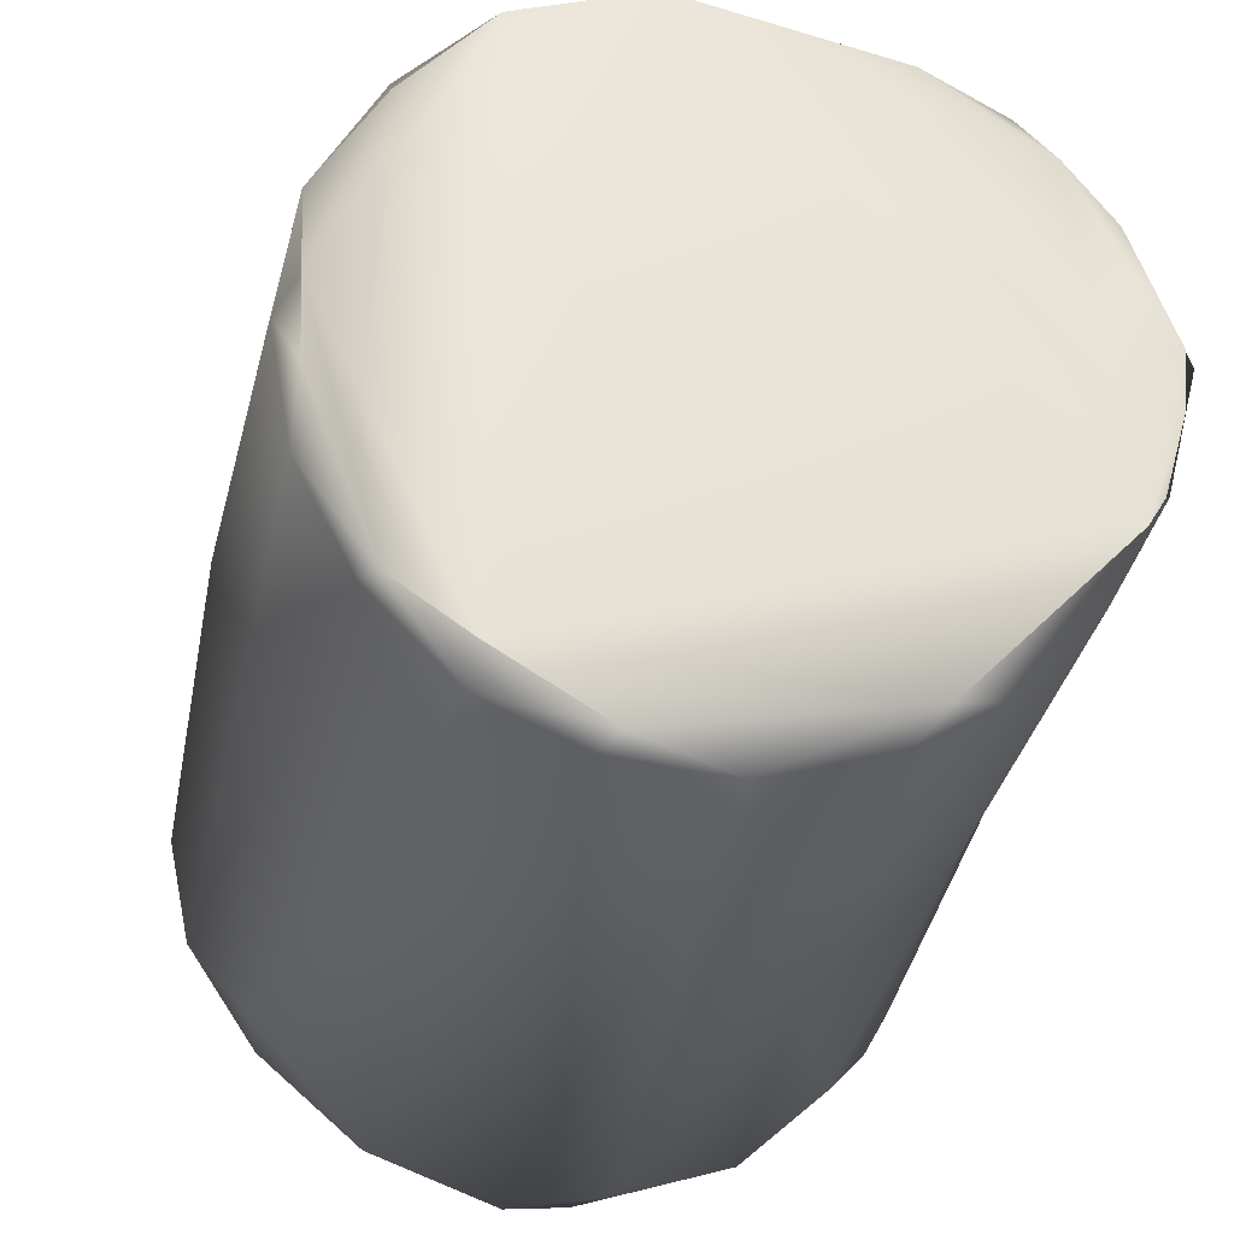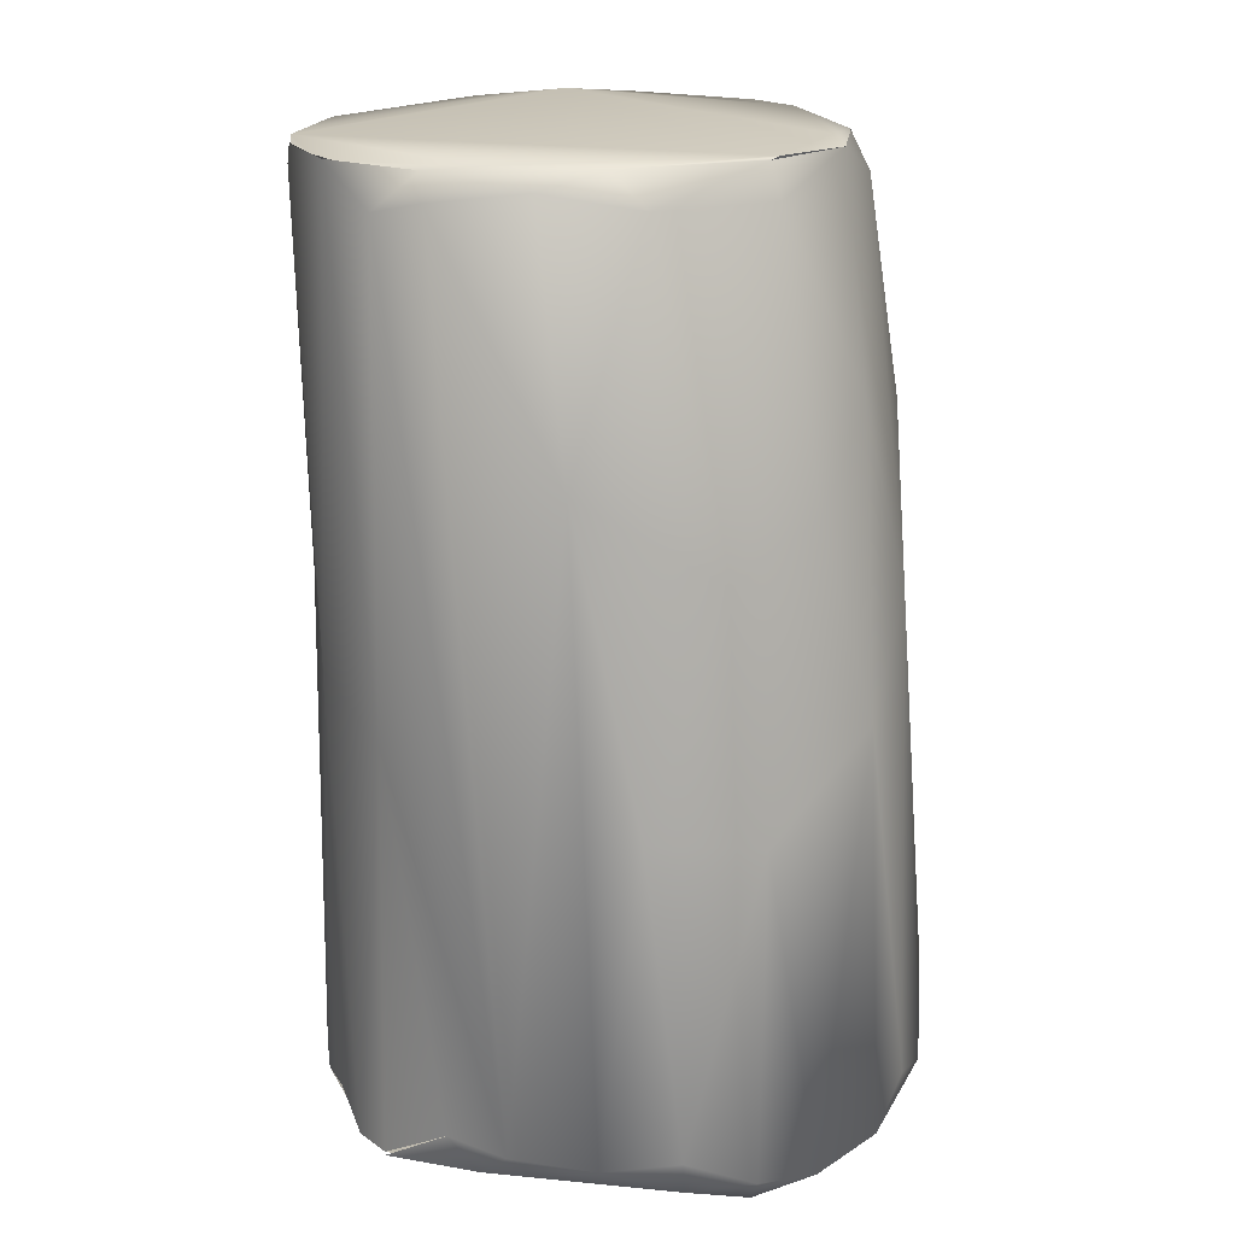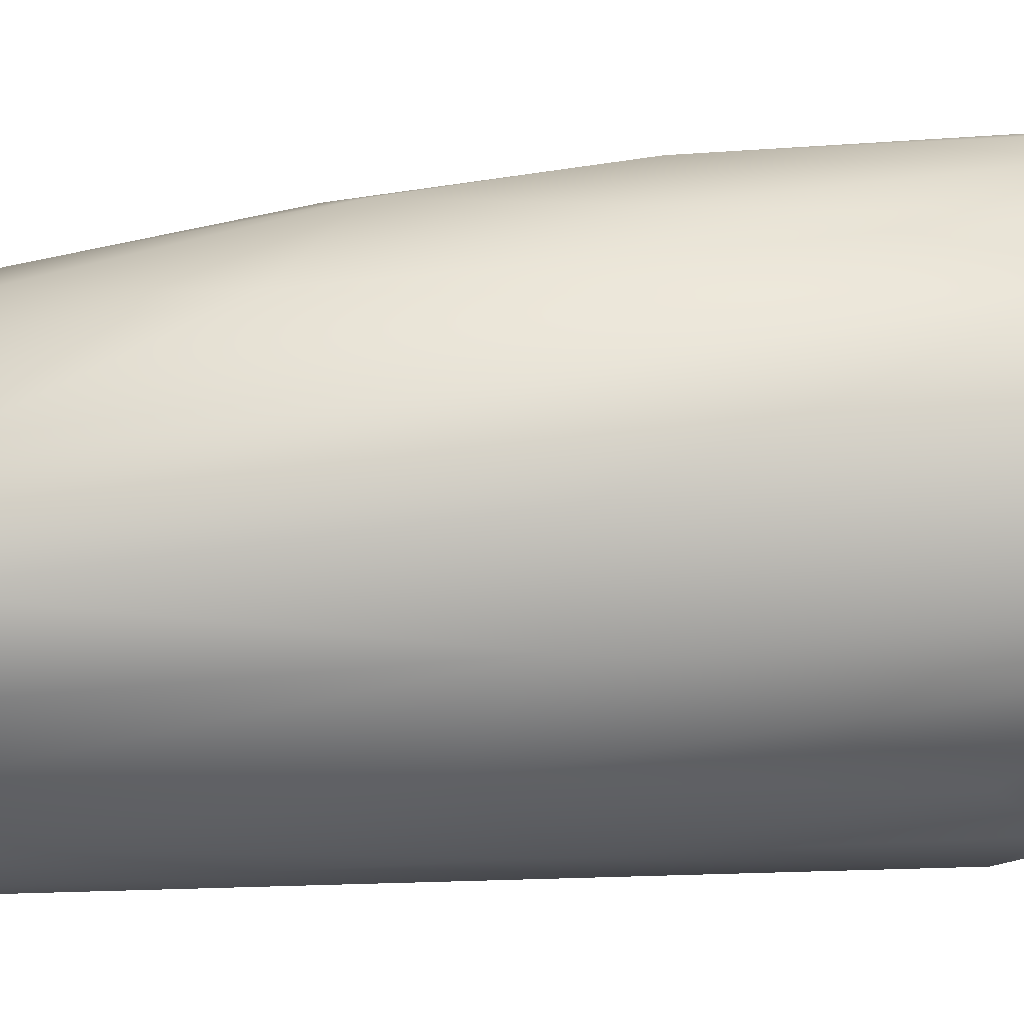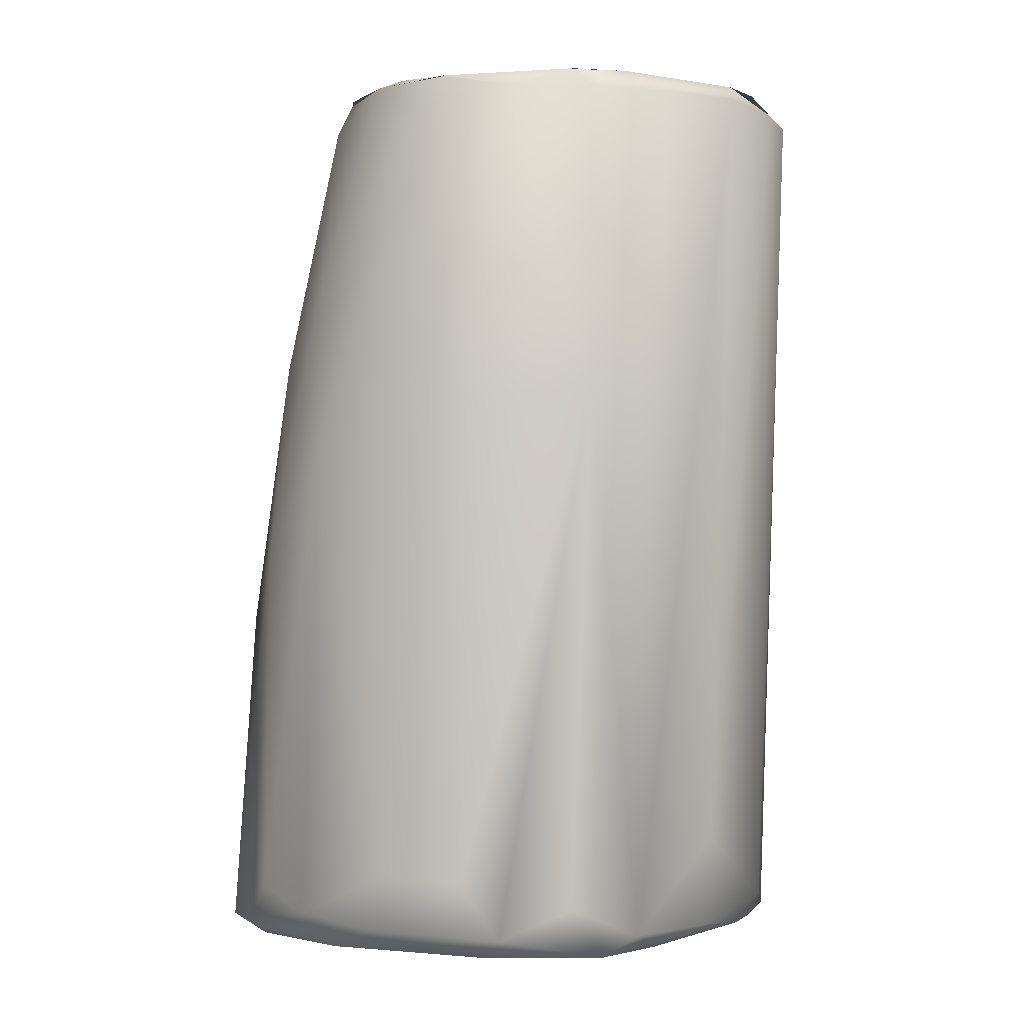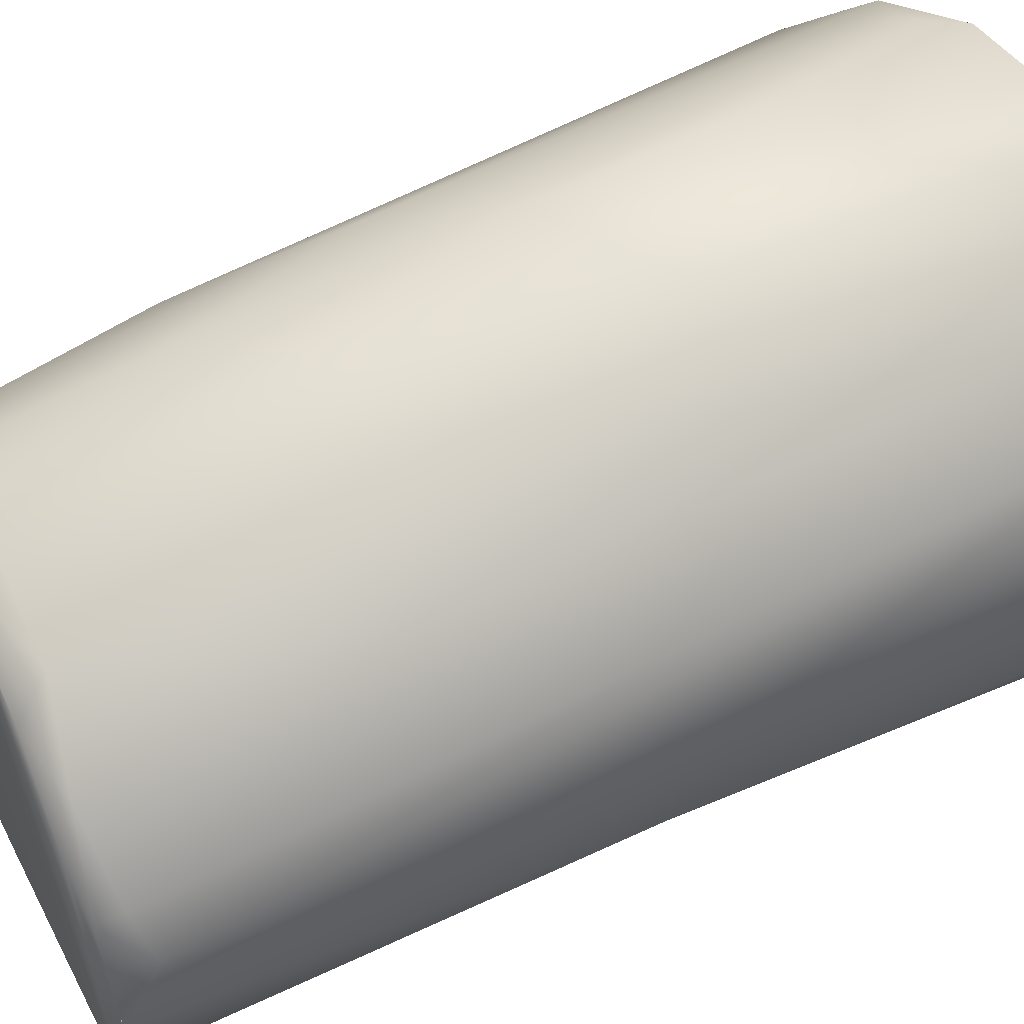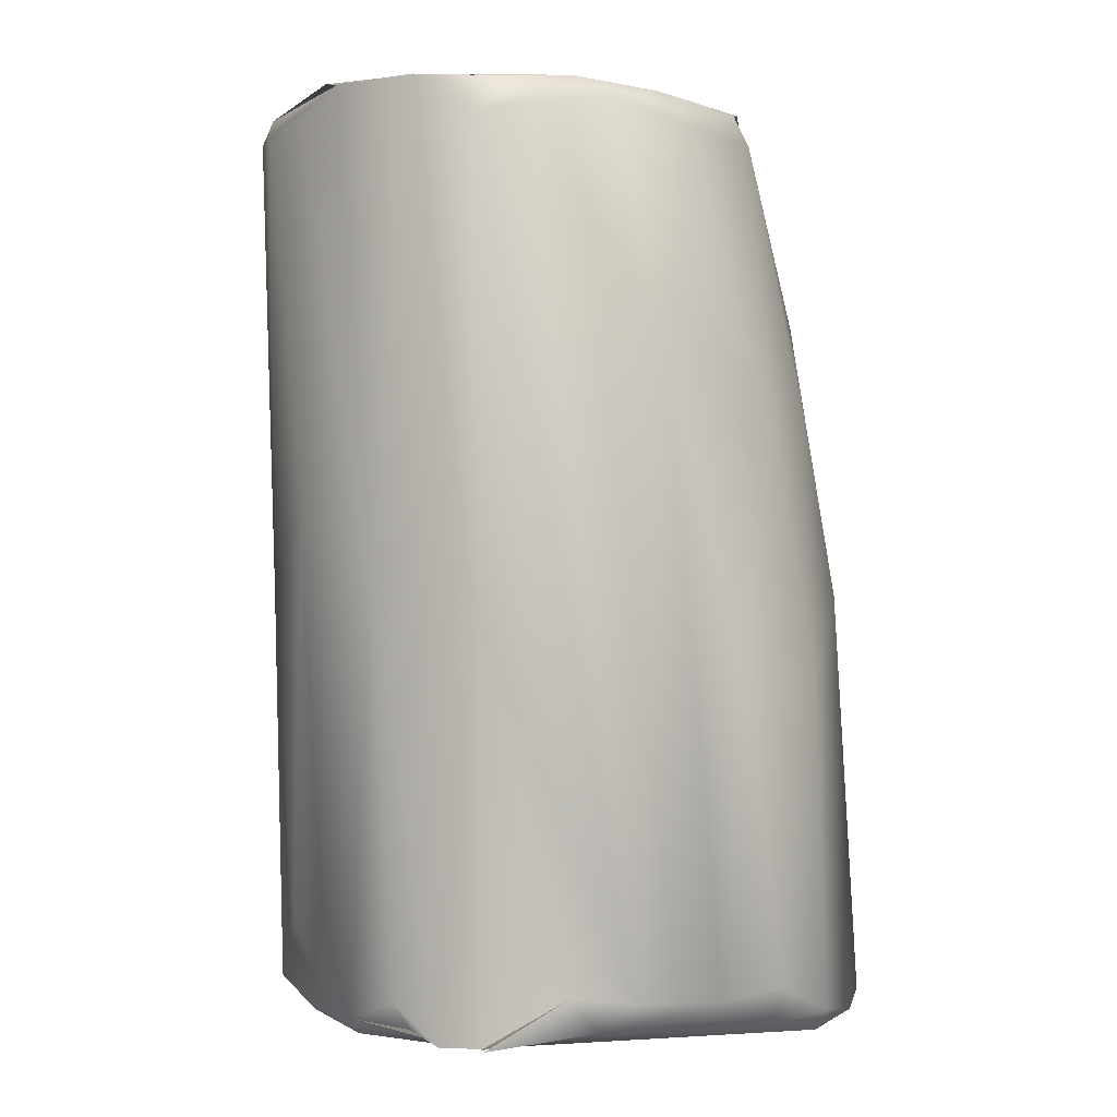
<metadata>
{"format":"obj","ext":"obj","renderer":"f3d","projection":"perspective","resolution":1024,"background":"white","views":[{"elev":-26.5,"azim":-6.9,"up":"+Y"},{"elev":19.5,"azim":141.9,"up":"+Z"},{"elev":1.4,"azim":88.9,"up":"+Y"},{"elev":-1.5,"azim":-99.5,"up":"+Z"},{"elev":52.0,"azim":64.0,"up":"+Y"},{"elev":-0.5,"azim":109.0,"up":"+Z"}]}
</metadata>
<code>
o FJ3645.obj_grp1.2219
v -0.1214 -0.5481 6.088
v -0.1166 -0.5495 6.145
v -0.114 -0.5647 6.145
v -0.1134 -0.5562 6.148
v -0.1048 -0.5789 6.148
v -0.1137 -0.5462 6.148
v -0.1069 -0.5788 6.145
v -0.1137 -0.5463 6.148
v -0.114 -0.5341 6.145
v -0.1053 -0.5233 6.148
v -0.1052 -0.5184 6.142
v -0.1224 -0.5564 5.989
v -0.1173 -0.5247 6.086
v -0.1092 -0.5145 6.105
v -0.1253 -0.5437 5.995
v -0.114 -0.5723 6.006
v -0.09606 -0.5895 6.144
v -0.1168 -0.5111 6
v -0.1226 -0.5241 5.999
v -0.1123 -0.5718 5.989
v -0.09749 -0.5861 5.992
v -0.1228 -0.5497 5.986
v -0.1148 -0.561 5.986
v -0.1243 -0.5307 5.989
v -0.1194 -0.5276 5.986
v -0.1141 -0.5088 5.99
v -0.1051 -0.5031 5.986
v -0.08387 -0.5957 6.145
v -0.09524 -0.5859 6.149
v -0.08133 -0.594 6.148
v -0.09543 -0.5168 6.149
v -0.1052 -0.5232 6.148
v -0.0941 -0.5124 6.148
v -0.09016 -0.5018 6.11
v -0.09881 -0.5005 6.077
v -0.08488 -0.4923 6.06
v -0.09293 -0.4908 5.996
v -0.09977 -0.5809 5.987
v -0.09977 -0.5809 5.987
v -0.1032 -0.4972 5.992
v -0.08481 -0.4881 5.988
v -0.08029 -0.5885 5.985
v -0.08329 -0.4916 5.985
v -0.06911 -0.5973 6.145
v -0.07742 -0.5088 6.148
v -0.07537 -0.506 6.142
v -0.07569 -0.5089 6.148
v -0.07615 -0.4963 6.095
v -0.07827 -0.5921 5.988
v -0.08859 -0.5856 5.987
v -0.06992 -0.4863 5.987
v -0.08859 -0.5856 5.987
v -0.04485 -0.5788 5.986
v -0.04913 -0.5893 6.147
v -0.05346 -0.5936 6.144
v -0.02917 -0.5697 6.149
v -0.03574 -0.5268 6.149
v -0.05032 -0.516 6.148
v -0.05374 -0.5106 6.142
v -0.05031 -0.5895 6.061
v -0.05862 -0.497 6.087
v -0.06184 -0.4907 6.046
v -0.06449 -0.5929 5.998
v -0.04724 -0.493 5.994
v -0.05856 -0.4879 5.989
v -0.06896 -0.5912 5.987
v -0.04674 -0.5861 5.991
v -0.05901 -0.4901 5.985
v -0.0284 -0.5629 5.985
v -0.02227 -0.5316 5.986
v -0.04966 -0.4954 5.987
v -0.0429 -0.5872 6.143
v -0.0266 -0.566 6.148
v -0.03212 -0.5759 6.143
v -0.03963 -0.5199 6.145
v -0.03871 -0.5111 6.102
v -0.03442 -0.5767 6.075
v -0.04389 -0.4993 6.048
v -0.03641 -0.5009 5.993
v -0.03594 -0.5787 6.003
v -0.02846 -0.5688 5.989
v -0.0256 -0.5184 5.989
v -0.02691 -0.5659 6.148
v -0.02419 -0.5559 6.148
v -0.02292 -0.5508 6.148
v -0.02362 -0.5486 6.148
v -0.02938 -0.5341 6.148
v -0.02423 -0.5401 6.141
v -0.02805 -0.5317 6.144
v -0.02473 -0.5591 6.063
v -0.02216 -0.5391 6.057
v -0.02687 -0.5125 5.993
v -0.025 -0.5627 5.988
v -0.02107 -0.5534 5.992
v -0.01932 -0.5368 5.986
v -0.02217 -0.5226 5.995
v -0.02485 -0.5436 5.985
v -0.02002 -0.5439 5.986
v -0.02225 -0.5509 5.988
v -0.01952 -0.5446 5.986
v -0.01918 -0.5365 5.986
v -0.01963 -0.5368 5.986
f 3 4 2
f 2 1 3
f 4 3 5
f 4 5 6
f 5 3 7
f 8 2 4
f 8 9 2
f 6 9 8
f 10 9 6
f 3 1 12
f 2 9 1
f 9 13 1
f 13 9 14
f 18 13 14
f 1 13 19
f 13 18 19
f 20 21 16
f 23 12 22
f 12 20 16
f 23 20 12
f 1 15 12
f 1 24 15
f 15 24 22
f 12 15 22
f 1 19 24
f 22 24 25
f 18 26 19
f 26 24 19
f 24 26 27
f 23 22 25
f 25 24 27
f 12 7 3
f 7 17 5
f 7 16 17
f 30 5 17
f 5 29 6
f 29 31 6
f 6 31 10
f 9 10 32
f 32 11 9
f 11 32 33
f 33 10 31
f 11 33 34
f 7 12 16
f 11 14 9
f 11 35 14
f 11 34 35
f 36 37 35
f 18 14 35
f 16 21 17
f 21 20 38
f 39 20 23
f 35 40 18
f 18 40 26
f 26 40 27
f 35 37 40
f 27 40 41
f 41 40 37
f 39 23 42
f 23 25 42
f 42 25 68
f 25 27 68
f 68 27 43
f 27 41 43
f 30 28 44
f 28 30 17
f 33 46 34
f 45 33 31
f 46 33 47
f 34 46 48
f 28 17 21
f 35 34 36
f 48 36 34
f 21 49 28
f 49 44 28
f 50 21 38
f 42 21 50
f 49 21 42
f 36 41 37
f 36 51 41
f 42 52 39
f 51 43 41
f 44 54 30
f 44 55 54
f 54 29 30
f 54 56 29
f 56 45 29
f 45 31 29
f 57 58 45
f 46 47 59
f 58 47 45
f 58 59 47
f 55 44 60
f 48 46 61
f 59 61 46
f 48 62 36
f 61 62 48
f 60 44 63
f 62 51 36
f 62 64 65
f 44 49 63
f 66 63 49
f 67 63 66
f 62 65 51
f 66 49 42
f 66 42 53
f 53 42 69
f 70 68 71
f 68 43 51
f 65 68 51
f 72 54 55
f 54 72 73
f 45 56 57
f 75 58 57
f 58 75 59
f 72 55 60
f 59 75 76
f 77 74 72
f 59 76 61
f 76 79 78
f 77 72 60
f 76 78 61
f 78 64 62
f 61 78 62
f 63 67 60
f 64 78 79
f 67 66 53
f 60 67 80
f 81 67 53
f 80 77 60
f 67 81 80
f 71 82 70
f 64 71 65
f 71 68 65
f 79 71 64
f 42 68 70
f 72 74 73
f 84 56 83
f 86 57 56
f 87 57 86
f 88 87 85
f 89 87 88
f 86 56 84
f 89 76 75
f 87 75 57
f 87 89 75
f 90 73 74
f 77 90 74
f 73 90 85
f 85 91 88
f 85 90 91
f 89 92 76
f 89 88 92
f 92 79 76
f 88 91 92
f 77 93 90
f 90 93 94
f 100 95 91
f 92 91 96
f 96 91 95
f 81 77 80
f 91 90 100
f 90 94 100
f 81 53 69
f 77 81 93
f 93 81 69
f 93 69 97
f 93 97 98
f 99 94 93
f 100 94 99
f 82 92 96
f 82 96 101
f 79 82 71
f 92 82 79
f 69 42 97
f 97 102 98
f 97 42 70
f 97 70 102

</code>
